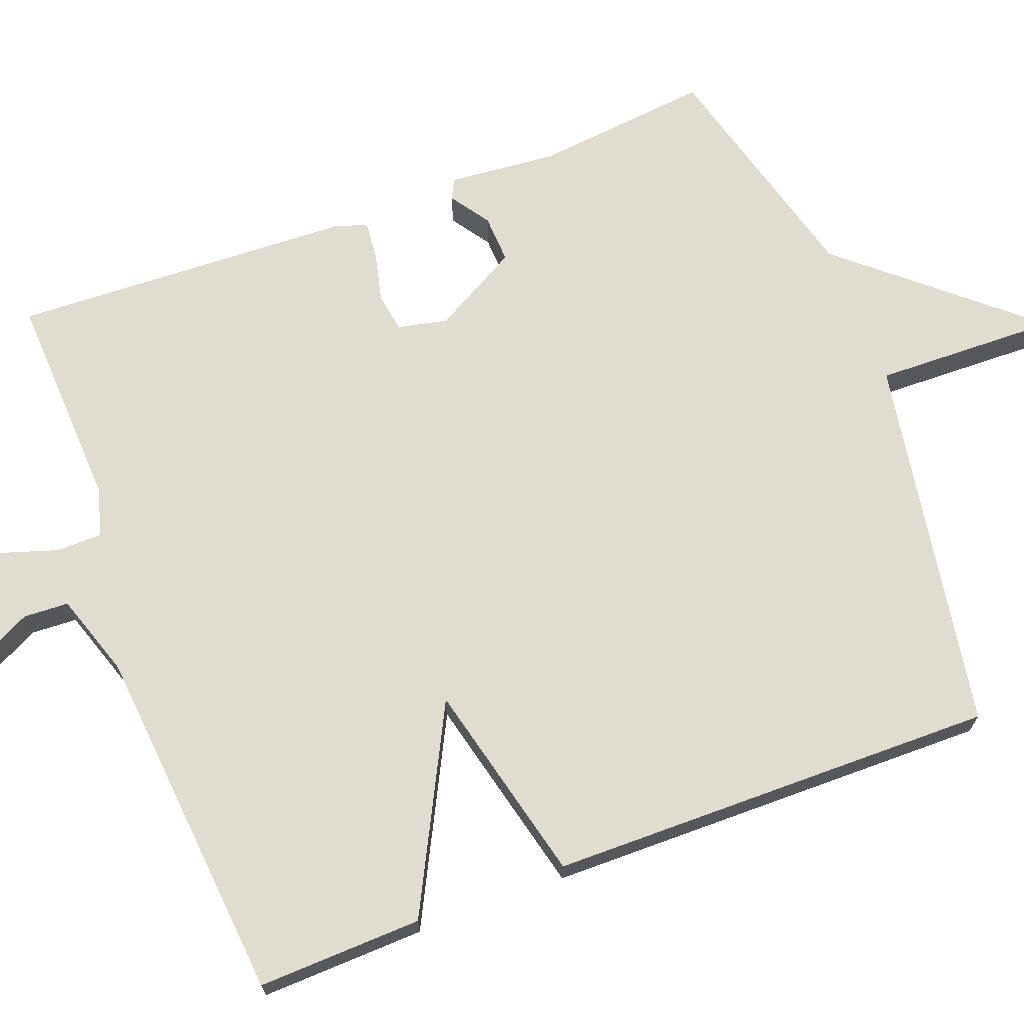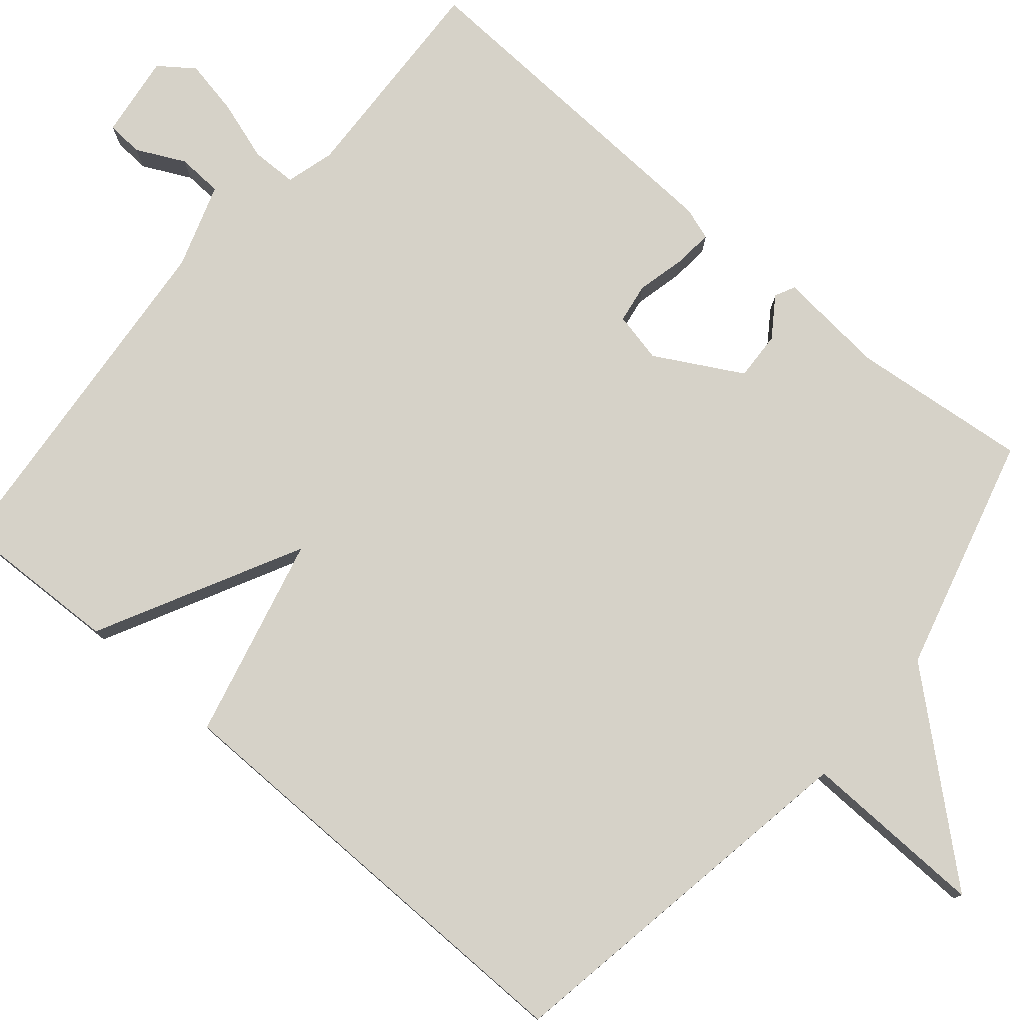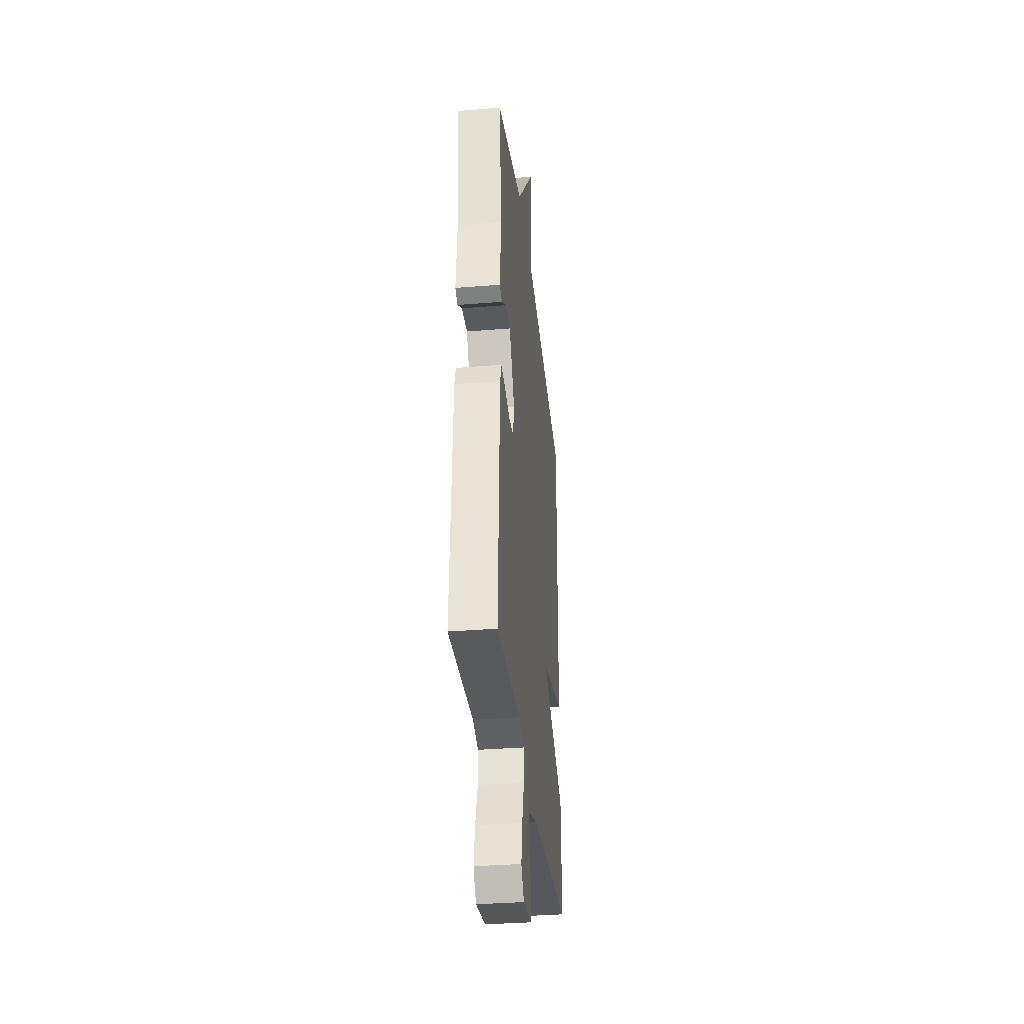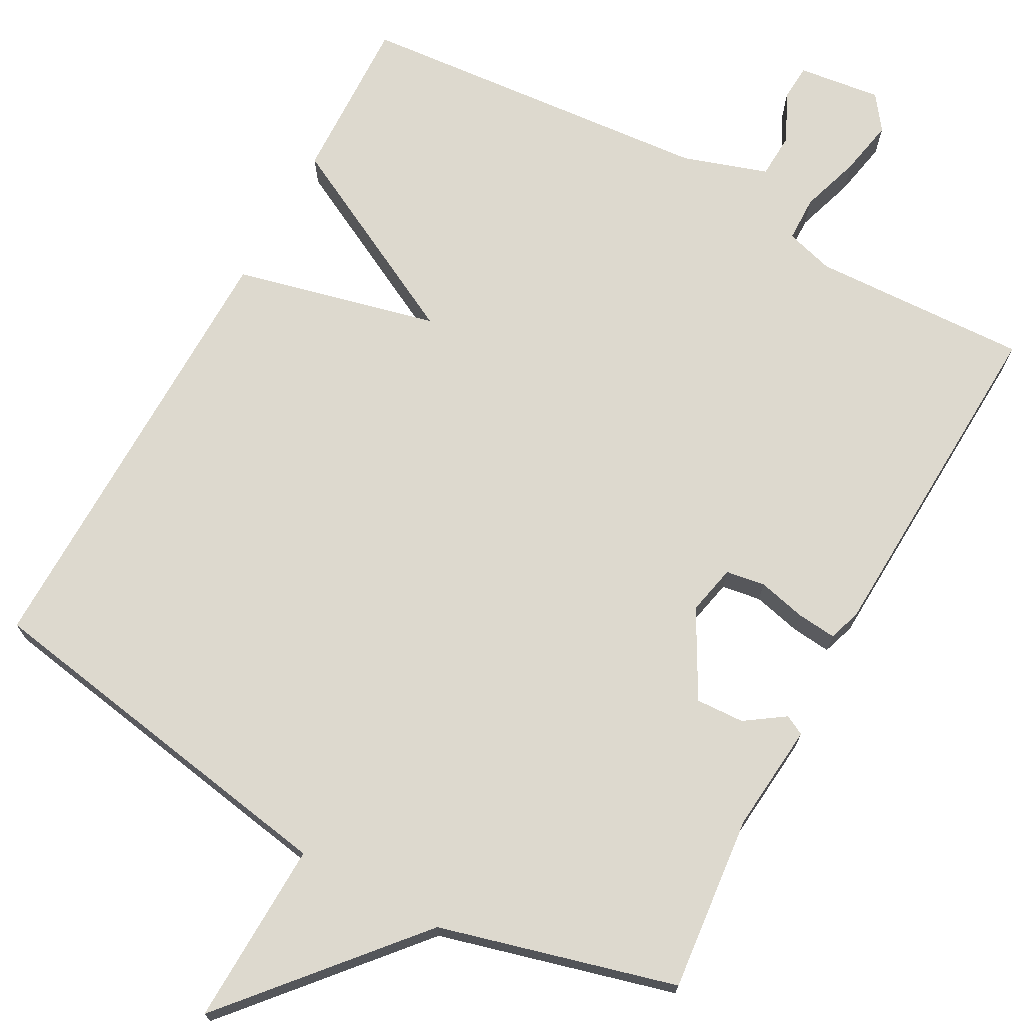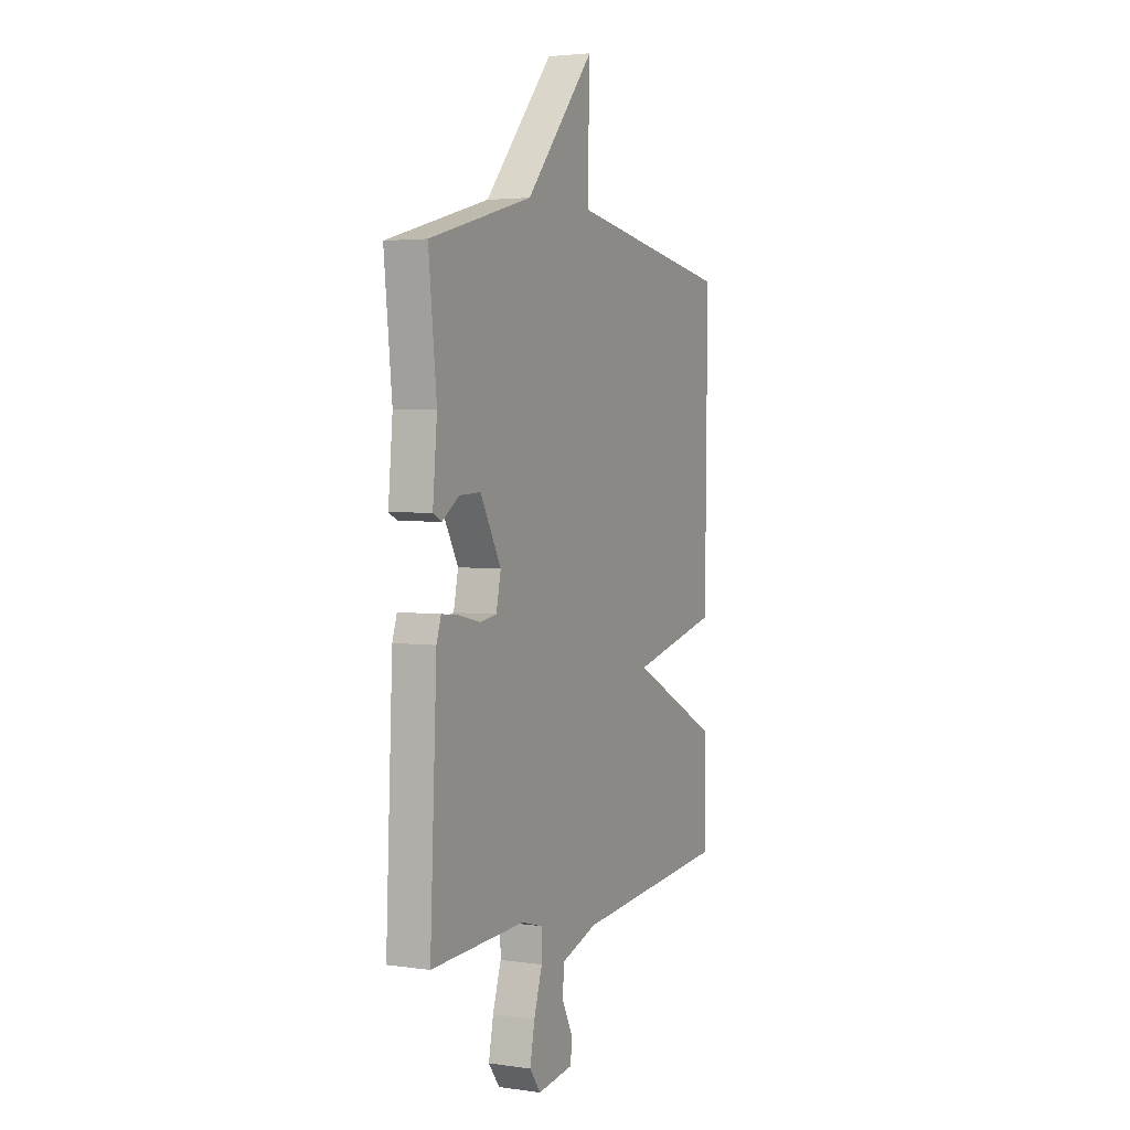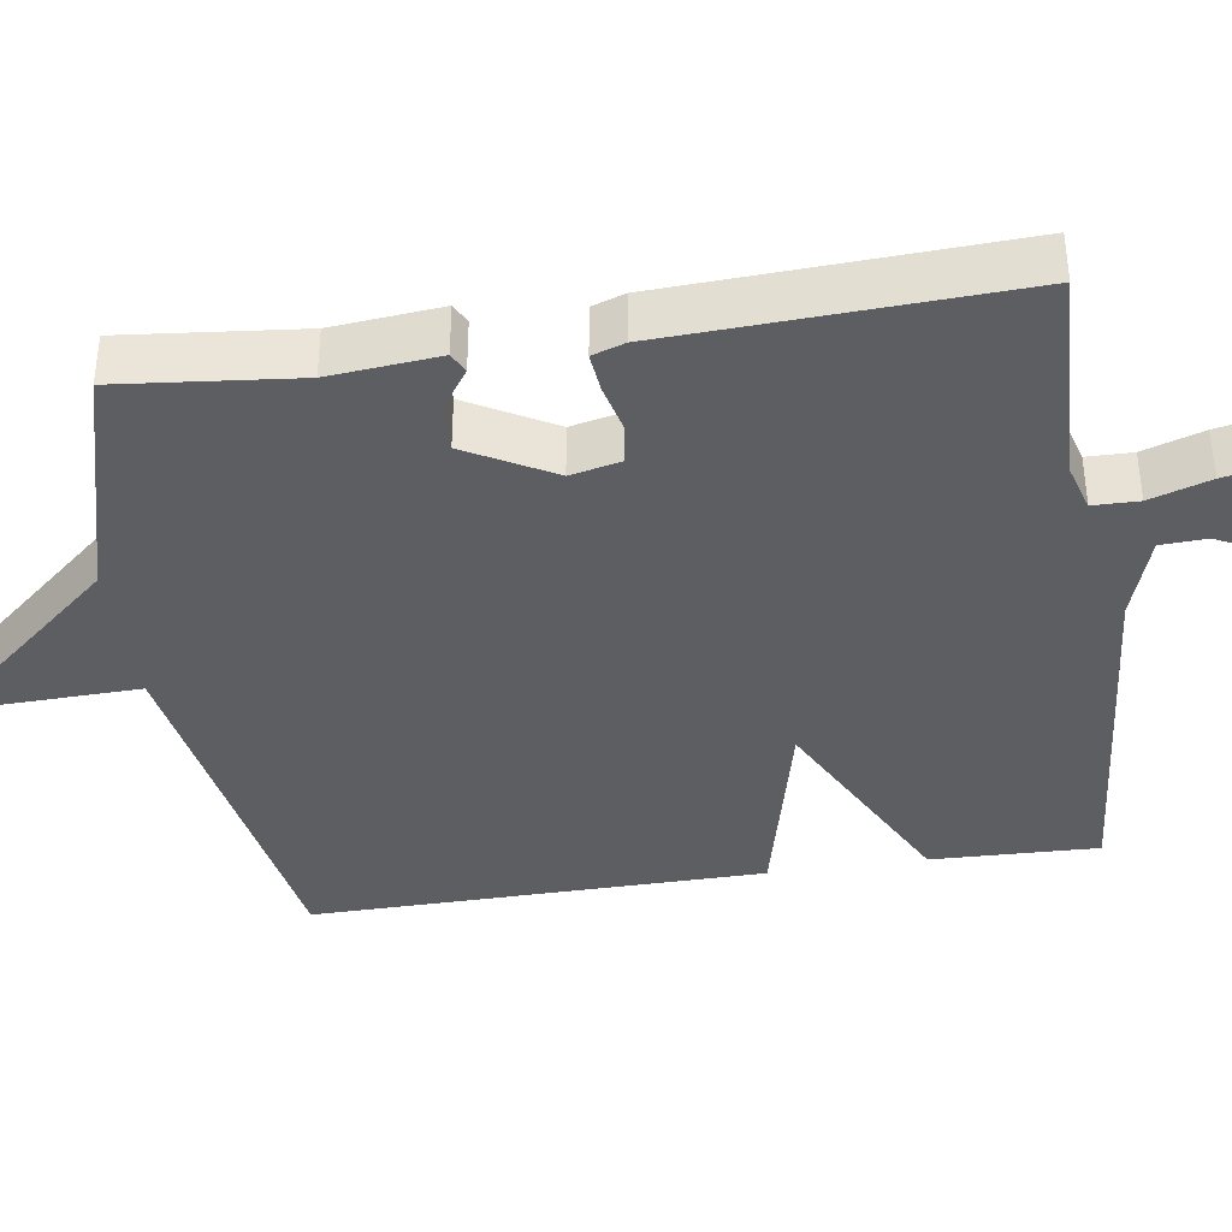
<metadata>
{"format":"obj","ext":"obj","renderer":"f3d","projection":"perspective","resolution":1024,"background":"white","views":[{"elev":69.6,"azim":-110.8,"up":"+Y"},{"elev":78.4,"azim":-49.7,"up":"+Y"},{"elev":-33.9,"azim":96.3,"up":"+Z"},{"elev":71.8,"azim":28.7,"up":"+Y"},{"elev":3.3,"azim":115.7,"up":"+Z"},{"elev":-38.7,"azim":98.6,"up":"+Y"}]}
</metadata>
<code>
v 0.5 0.07 0.5
v 0.476 0.07 0.27
v 0.489 0.07 0.129
v 0.463 0.07 0.116
v 0.412 0.07 0.151
v 0.349 0.07 0.154
v 0.287 0.07 0.042
v 0.301 0.07 -0.023
v 0.352 0.07 -0.031
v 0.415 0.07 -0.016
v 0.466 0.07 -0.011
v 0.48 0.07 -0.053
v 0.5 0.07 -0.5
v 0.218 0.07 -0.488
v 0.155 0.07 -0.506
v 0.154 0.07 -0.565
v 0.179 0.07 -0.643
v 0.193 0.07 -0.715
v 0.16 0.07 -0.76
v 0.052 0.07 -0.746
v 0.049 0.07 -0.699
v 0.08 0.07 -0.636
v 0.077 0.07 -0.577
v -0.032 0.07 -0.541
v -0.5 0.07 -0.5
v -0.493 0.07 -0.285
v -0.229 0.07 -0.149
v -0.493 0.07 -0.085
v -0.5 0.07 0.5
v -0.008 0.07 0.583
v -0.015 0.07 0.823
v 0.192 0.07 0.583
v 0.5 0 0.5
v 0.476 0 0.27
v 0.489 0 0.129
v 0.463 0 0.116
v 0.412 0 0.151
v 0.349 0 0.154
v 0.287 0 0.042
v 0.301 0 -0.023
v 0.352 0 -0.031
v 0.415 0 -0.016
v 0.466 0 -0.011
v 0.48 0 -0.053
v 0.5 0 -0.5
v 0.218 0 -0.488
v 0.155 0 -0.506
v 0.154 0 -0.565
v 0.179 0 -0.643
v 0.193 0 -0.715
v 0.16 0 -0.76
v 0.052 0 -0.746
v 0.049 0 -0.699
v 0.08 0 -0.636
v 0.077 0 -0.577
v -0.032 0 -0.541
v -0.5 0 -0.5
v -0.493 0 -0.285
v -0.229 0 -0.149
v -0.493 0 -0.085
v -0.5 0 0.5
v -0.008 0 0.583
v -0.015 0 0.823
v 0.192 0 0.583
f 30 31 32
f 32 1 2
f 30 32 2
f 29 30 2
f 28 29 2
f 27 28 2
f 24 25 26 27
f 23 24 27
f 20 21 22
f 19 20 22
f 18 19 22
f 17 18 22
f 16 17 22
f 15 16 22 23
f 12 13 14
f 11 12 14
f 10 11 14
f 9 10 14
f 8 9 14 15
f 15 23 27
f 8 15 27
f 7 8 27
f 2 3 4 5
f 2 5 6
f 27 2 6
f 6 7 27
f 64 63 62
f 34 33 64
f 34 64 62
f 34 62 61
f 34 61 60
f 34 60 59
f 59 58 57 56
f 59 56 55
f 54 53 52
f 54 52 51
f 54 51 50
f 54 50 49
f 54 49 48
f 55 54 48 47
f 46 45 44
f 46 44 43
f 46 43 42
f 46 42 41
f 47 46 41 40
f 59 55 47
f 59 47 40
f 59 40 39
f 37 36 35 34
f 38 37 34
f 38 34 59
f 59 39 38
f 1 33 34 2
f 2 34 35 3
f 3 35 36 4
f 4 36 37 5
f 5 37 38 6
f 6 38 39 7
f 7 39 40 8
f 8 40 41 9
f 9 41 42 10
f 10 42 43 11
f 11 43 44 12
f 12 44 45 13
f 13 45 46 14
f 14 46 47 15
f 15 47 48 16
f 16 48 49 17
f 17 49 50 18
f 18 50 51 19
f 19 51 52 20
f 20 52 53 21
f 21 53 54 22
f 22 54 55 23
f 23 55 56 24
f 24 56 57 25
f 25 57 58 26
f 26 58 59 27
f 27 59 60 28
f 28 60 61 29
f 29 61 62 30
f 30 62 63 31
f 31 63 64 32
f 32 64 33 1

</code>
